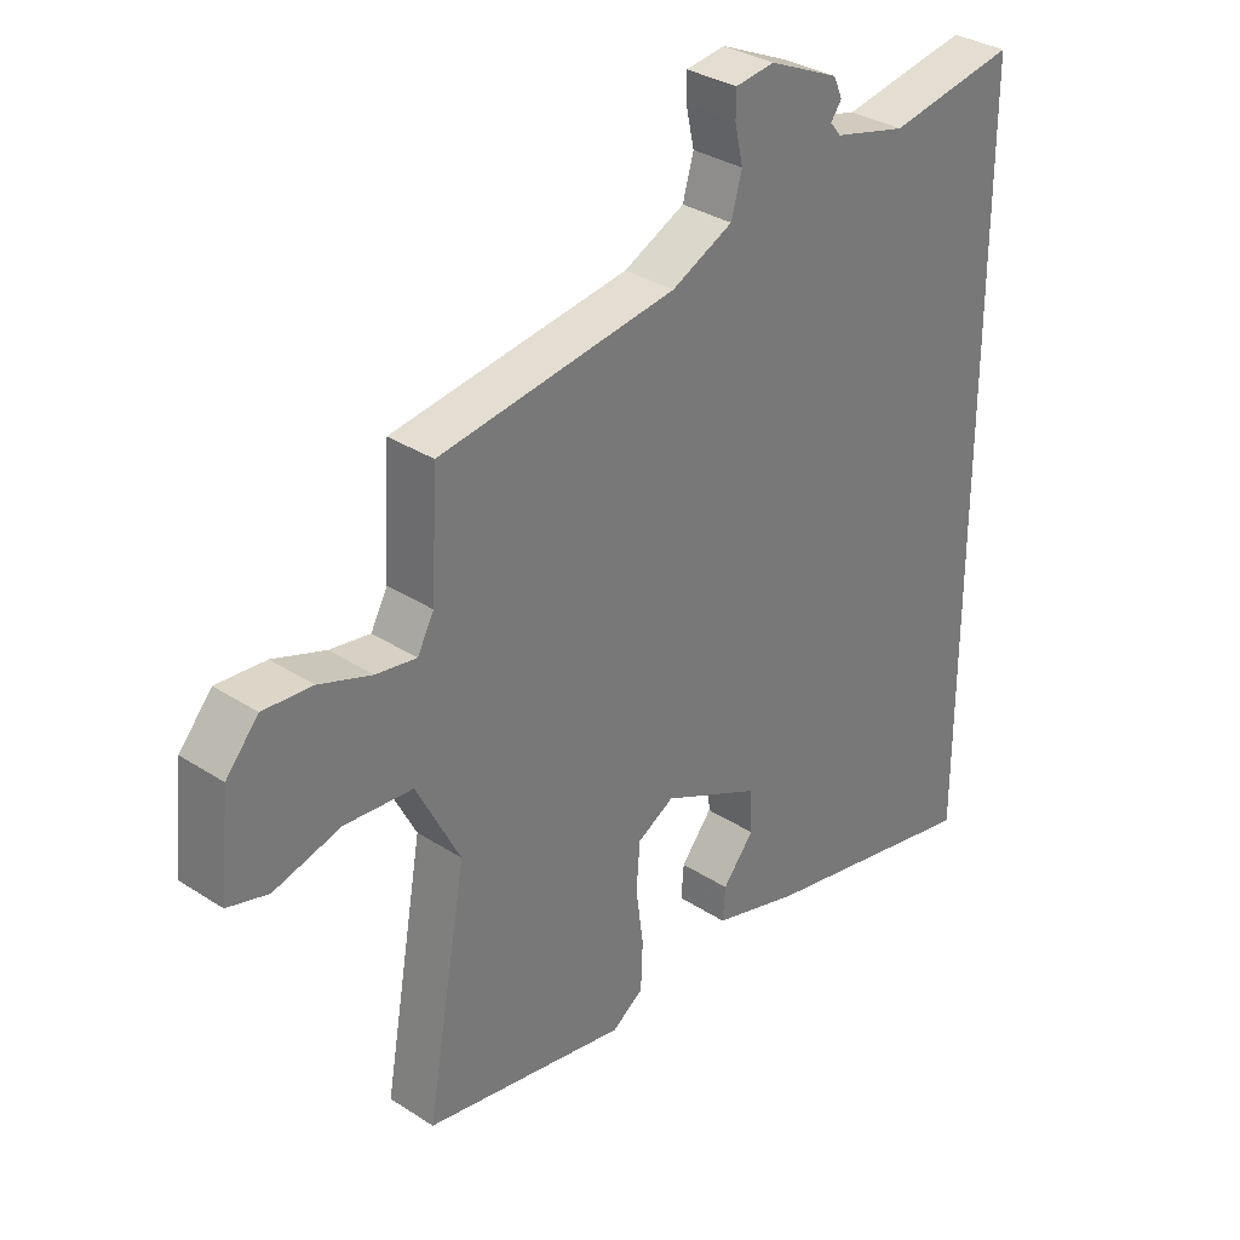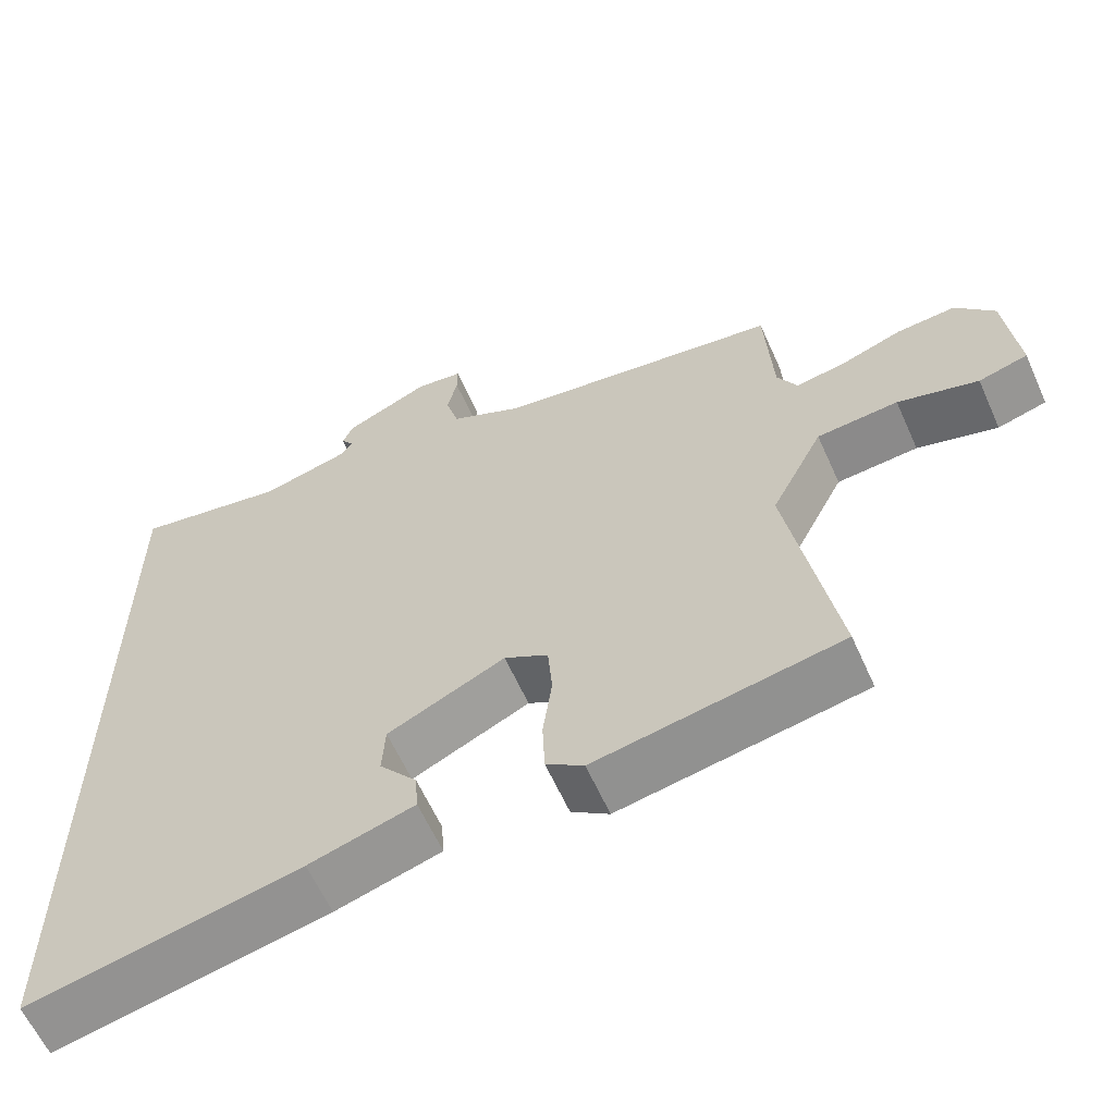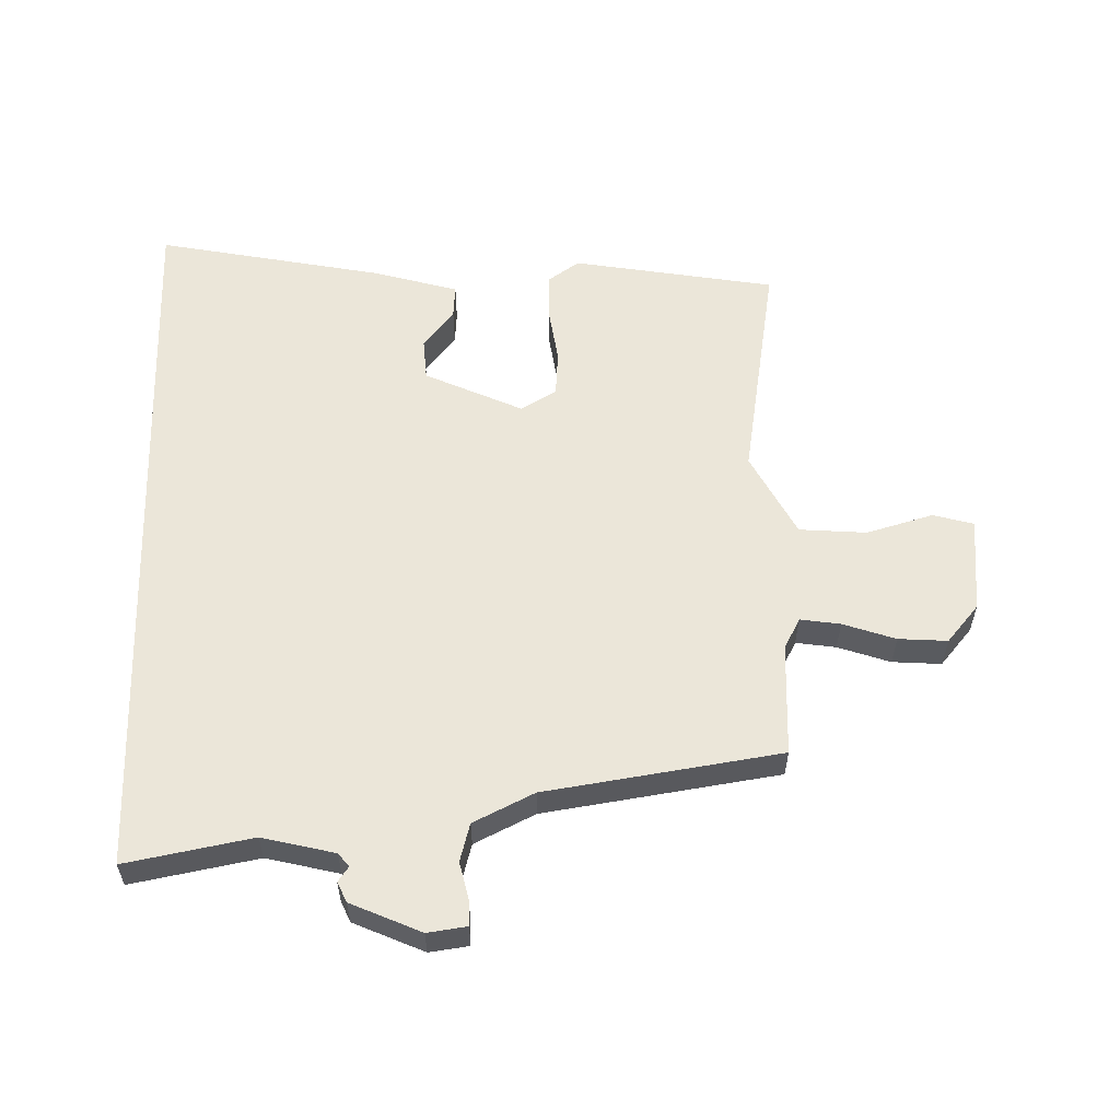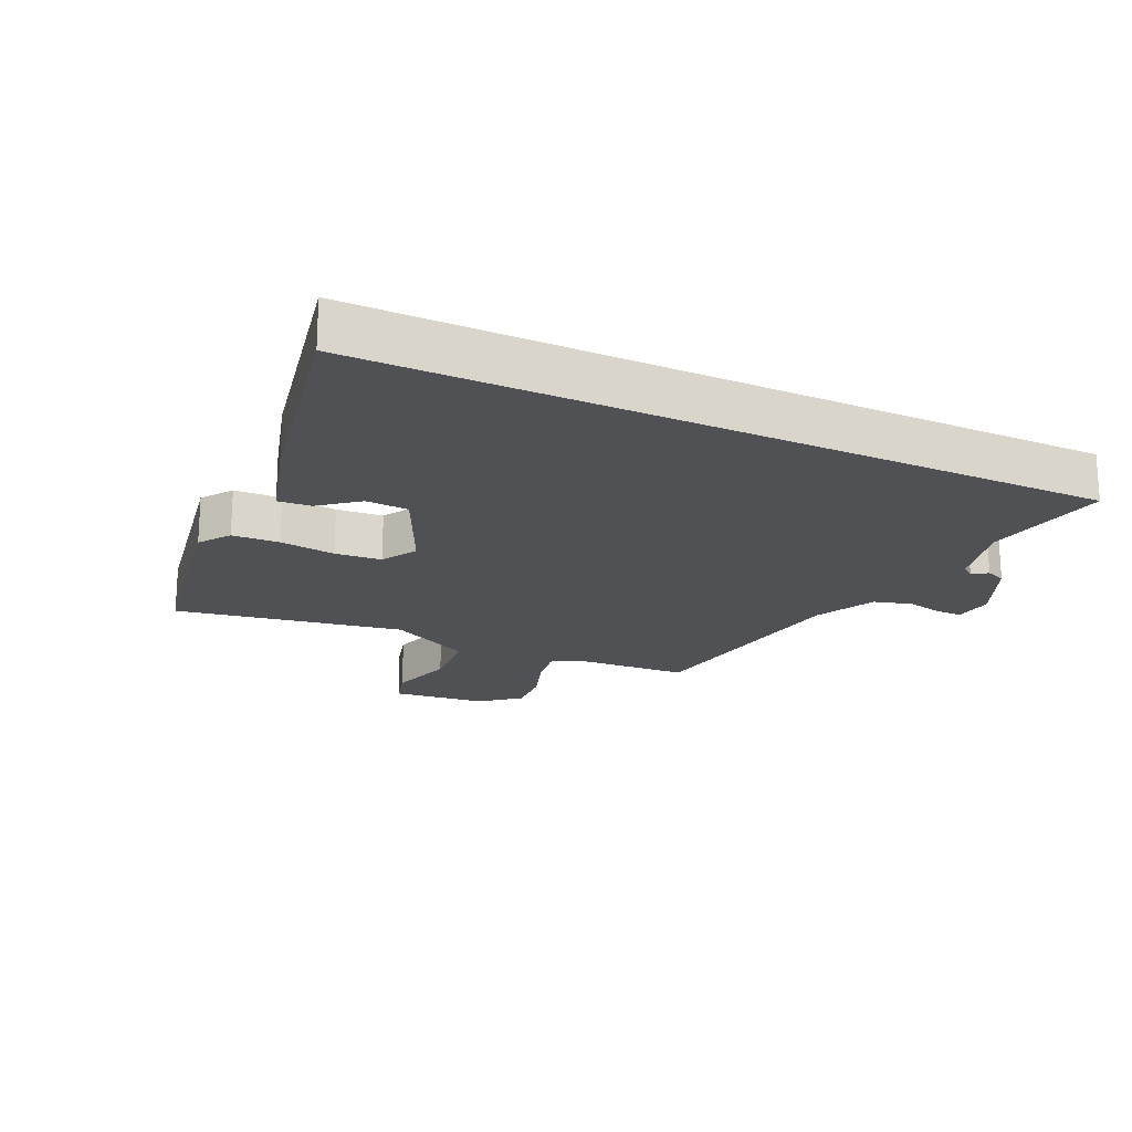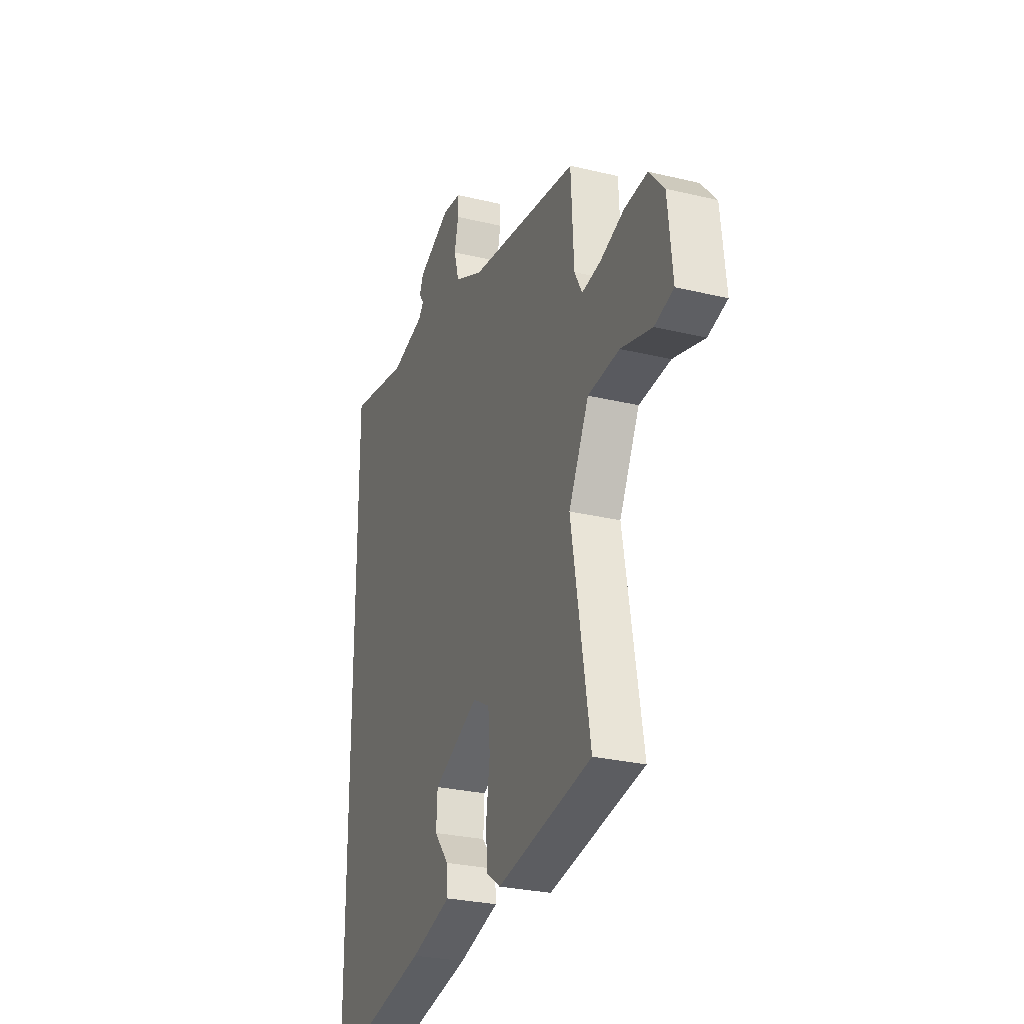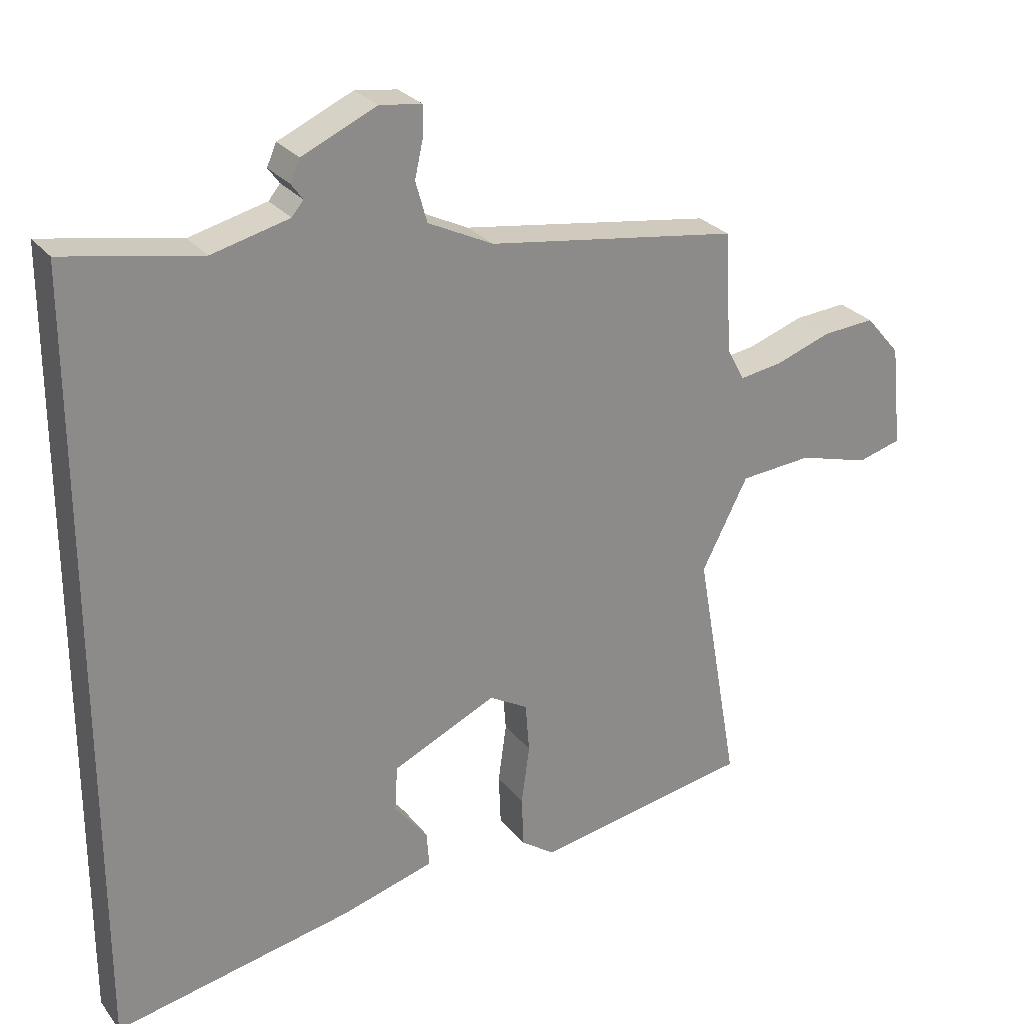
<metadata>
{"format":"obj","ext":"obj","renderer":"f3d","projection":"perspective","resolution":1024,"background":"white","views":[{"elev":33.0,"azim":131.8,"up":"+Z"},{"elev":-61.3,"azim":24.1,"up":"+Z"},{"elev":57.5,"azim":-1.9,"up":"+Y"},{"elev":-19.7,"azim":-115.3,"up":"+Y"},{"elev":-27.5,"azim":69.7,"up":"+Z"},{"elev":26.7,"azim":-29.3,"up":"+Z"}]}
</metadata>
<code>
v -0.5 0.07 0.554
v -0.3 0.07 0.518
v -0.186 0.07 0.547
v -0.169 0.07 0.568
v -0.186 0.07 0.591
v -0.172 0.07 0.623
v -0.062 0.07 0.673
v 0 0.07 0.665
v 0 0.07 0.624
v -0.013 0.07 0.566
v 0.004 0.07 0.506
v 0.1 0.07 0.46
v 0.471 0.07 0.407
v 0.481 0.07 0.229
v 0.507 0.07 0.181
v 0.57 0.07 0.191
v 0.652 0.07 0.22
v 0.729 0.07 0.226
v 0.78 0.07 0.167
v 0.796 0.07 0.016
v 0.732 0.07 -0.002
v 0.627 0.07 0.027
v 0.521 0.07 0.018
v 0.453 0.07 -0.115
v 0.516 0.07 -0.473
v 0.197 0.07 -0.531
v 0.148 0.07 -0.497
v 0.145 0.07 -0.423
v 0.157 0.07 -0.335
v 0.151 0.07 -0.262
v 0.094 0.07 -0.23
v -0.059 0.07 -0.302
v -0.063 0.07 -0.369
v -0.014 0.07 -0.429
v -0.01 0.07 -0.481
v -0.147 0.07 -0.521
v -0.5 0.07 -0.594
v -0.5 0 0.554
v -0.3 0 0.518
v -0.186 0 0.547
v -0.169 0 0.568
v -0.186 0 0.591
v -0.172 0 0.623
v -0.062 0 0.673
v 0 0 0.665
v 0 0 0.624
v -0.013 0 0.566
v 0.004 0 0.506
v 0.1 0 0.46
v 0.471 0 0.407
v 0.481 0 0.229
v 0.507 0 0.181
v 0.57 0 0.191
v 0.652 0 0.22
v 0.729 0 0.226
v 0.78 0 0.167
v 0.796 0 0.016
v 0.732 0 -0.002
v 0.627 0 0.027
v 0.521 0 0.018
v 0.453 0 -0.115
v 0.516 0 -0.473
v 0.197 0 -0.531
v 0.148 0 -0.497
v 0.145 0 -0.423
v 0.157 0 -0.335
v 0.151 0 -0.262
v 0.094 0 -0.23
v -0.059 0 -0.302
v -0.063 0 -0.369
v -0.014 0 -0.429
v -0.01 0 -0.481
v -0.147 0 -0.521
v -0.5 0 -0.594
f 36 37 1 2
f 33 34 35 36
f 32 33 36 2
f 31 32 2 3
f 30 31 3 4
f 26 27 28 29
f 24 25 26 29
f 23 24 29 30
f 19 20 21 22
f 19 22 23
f 16 17 18 19
f 15 16 19 23
f 14 15 23 30
f 12 13 14 30
f 7 8 9 10
f 7 10 11
f 4 5 6 7
f 4 7 11
f 4 11 12 30
f 39 38 74 73
f 73 72 71 70
f 39 73 70 69
f 40 39 69 68
f 41 40 68 67
f 66 65 64 63
f 66 63 62 61
f 67 66 61 60
f 59 58 57 56
f 60 59 56
f 56 55 54 53
f 60 56 53 52
f 67 60 52 51
f 67 51 50 49
f 47 46 45 44
f 48 47 44
f 44 43 42 41
f 48 44 41
f 67 49 48 41
f 1 38 39 2
f 2 39 40 3
f 3 40 41 4
f 4 41 42 5
f 5 42 43 6
f 6 43 44 7
f 7 44 45 8
f 8 45 46 9
f 9 46 47 10
f 10 47 48 11
f 11 48 49 12
f 12 49 50 13
f 13 50 51 14
f 14 51 52 15
f 15 52 53 16
f 16 53 54 17
f 17 54 55 18
f 18 55 56 19
f 19 56 57 20
f 20 57 58 21
f 21 58 59 22
f 22 59 60 23
f 23 60 61 24
f 24 61 62 25
f 25 62 63 26
f 26 63 64 27
f 27 64 65 28
f 28 65 66 29
f 29 66 67 30
f 30 67 68 31
f 31 68 69 32
f 32 69 70 33
f 33 70 71 34
f 34 71 72 35
f 35 72 73 36
f 36 73 74 37
f 37 74 38 1

</code>
